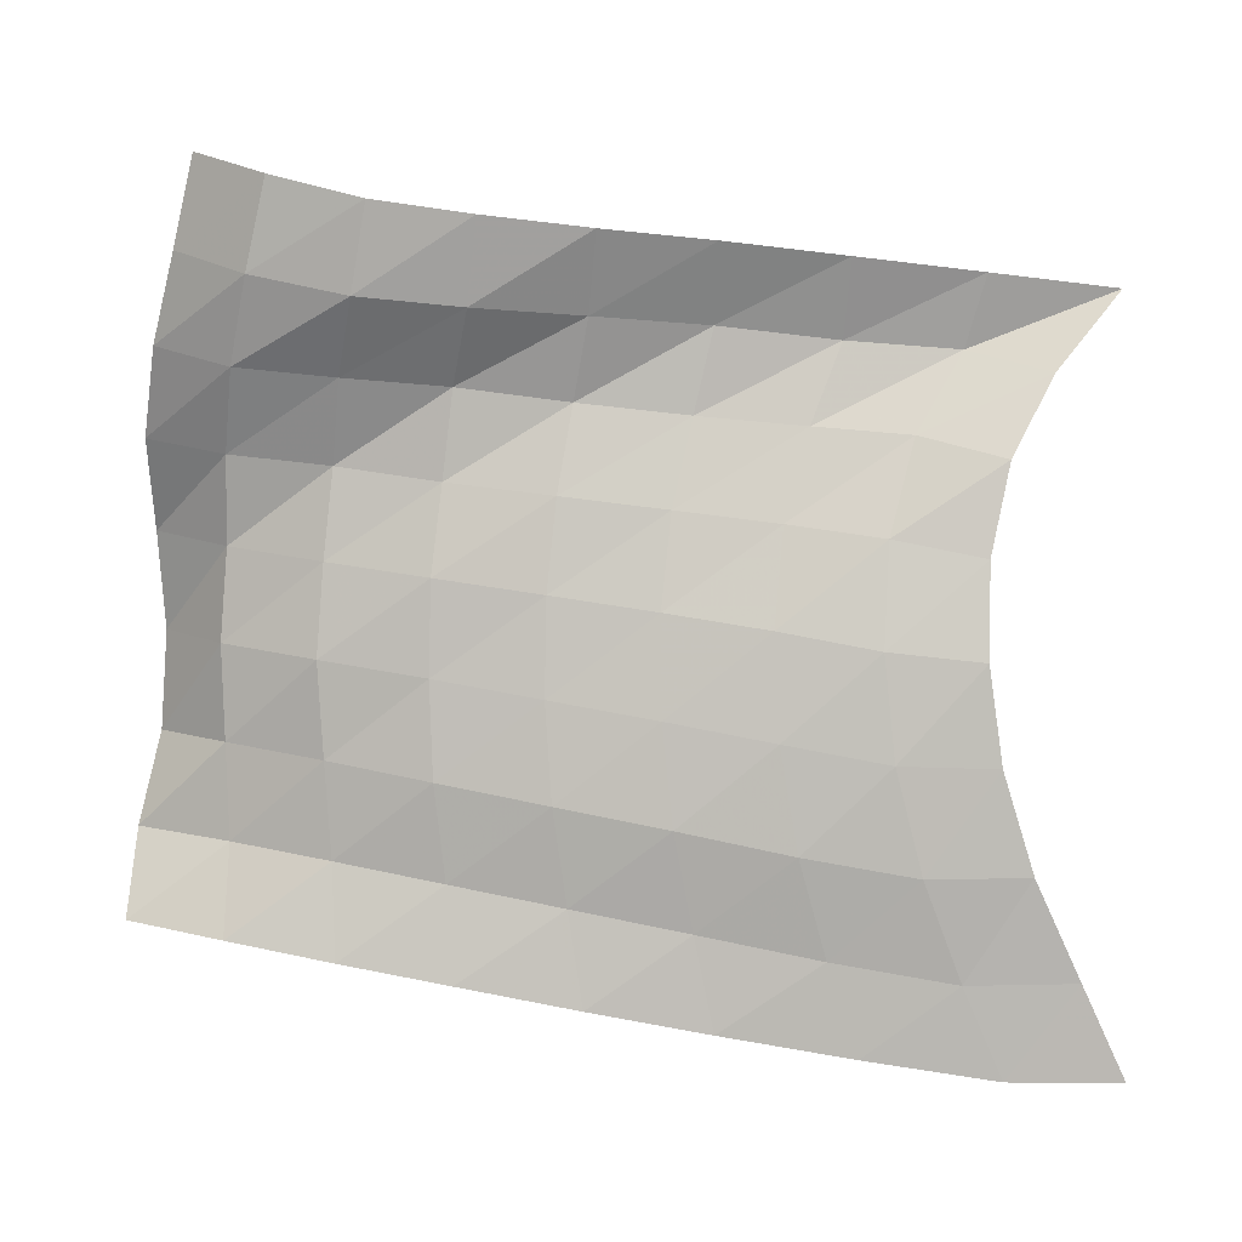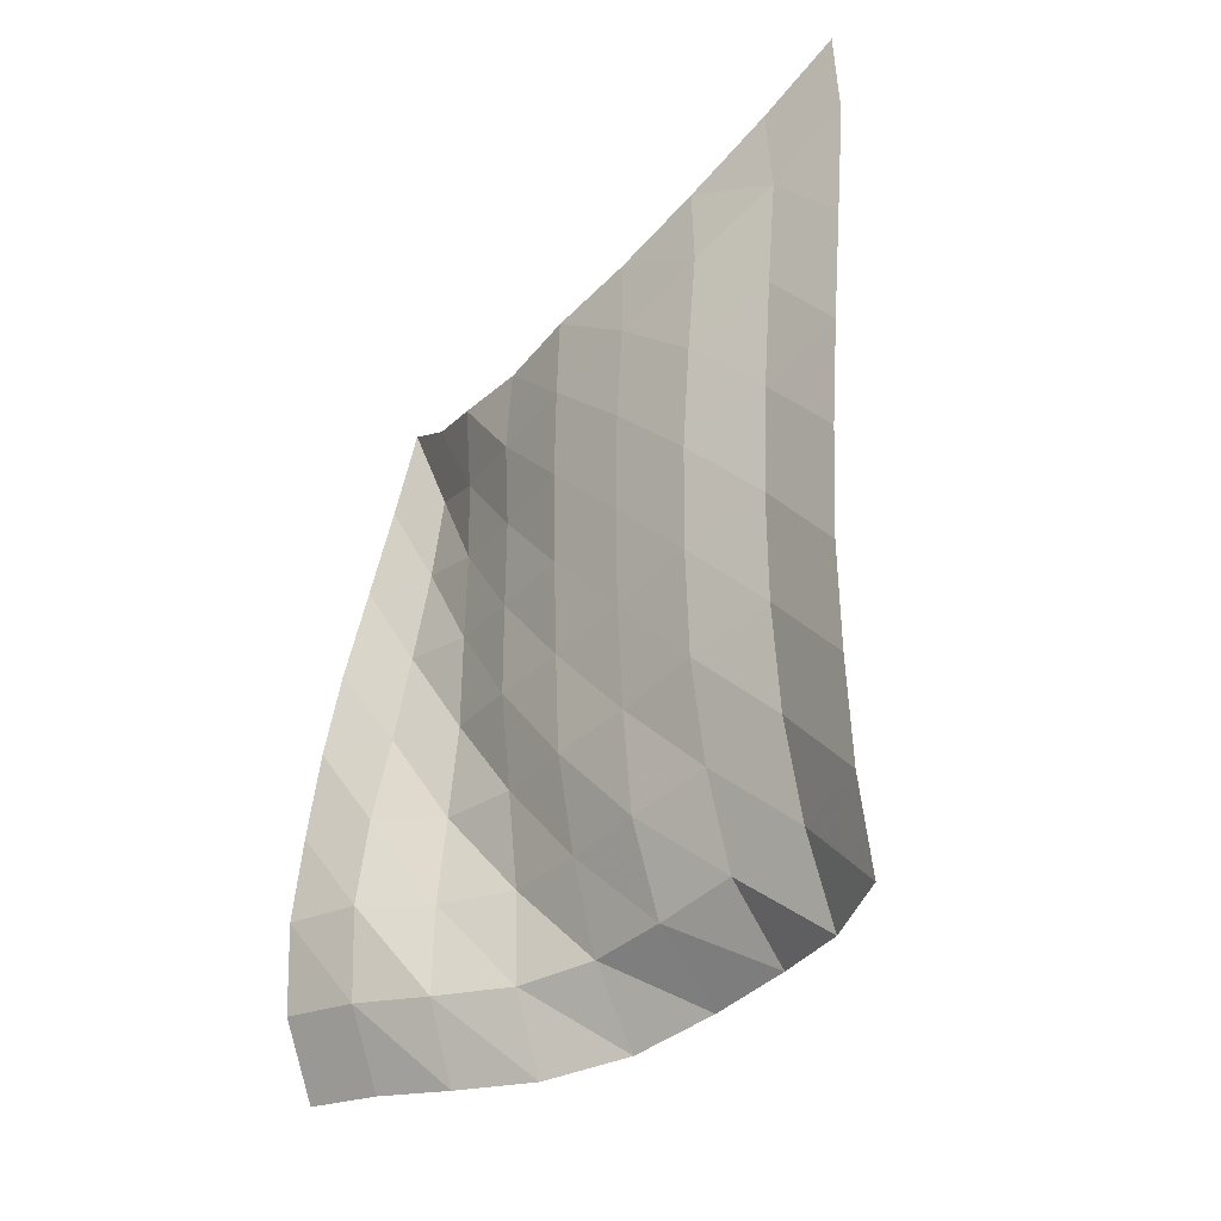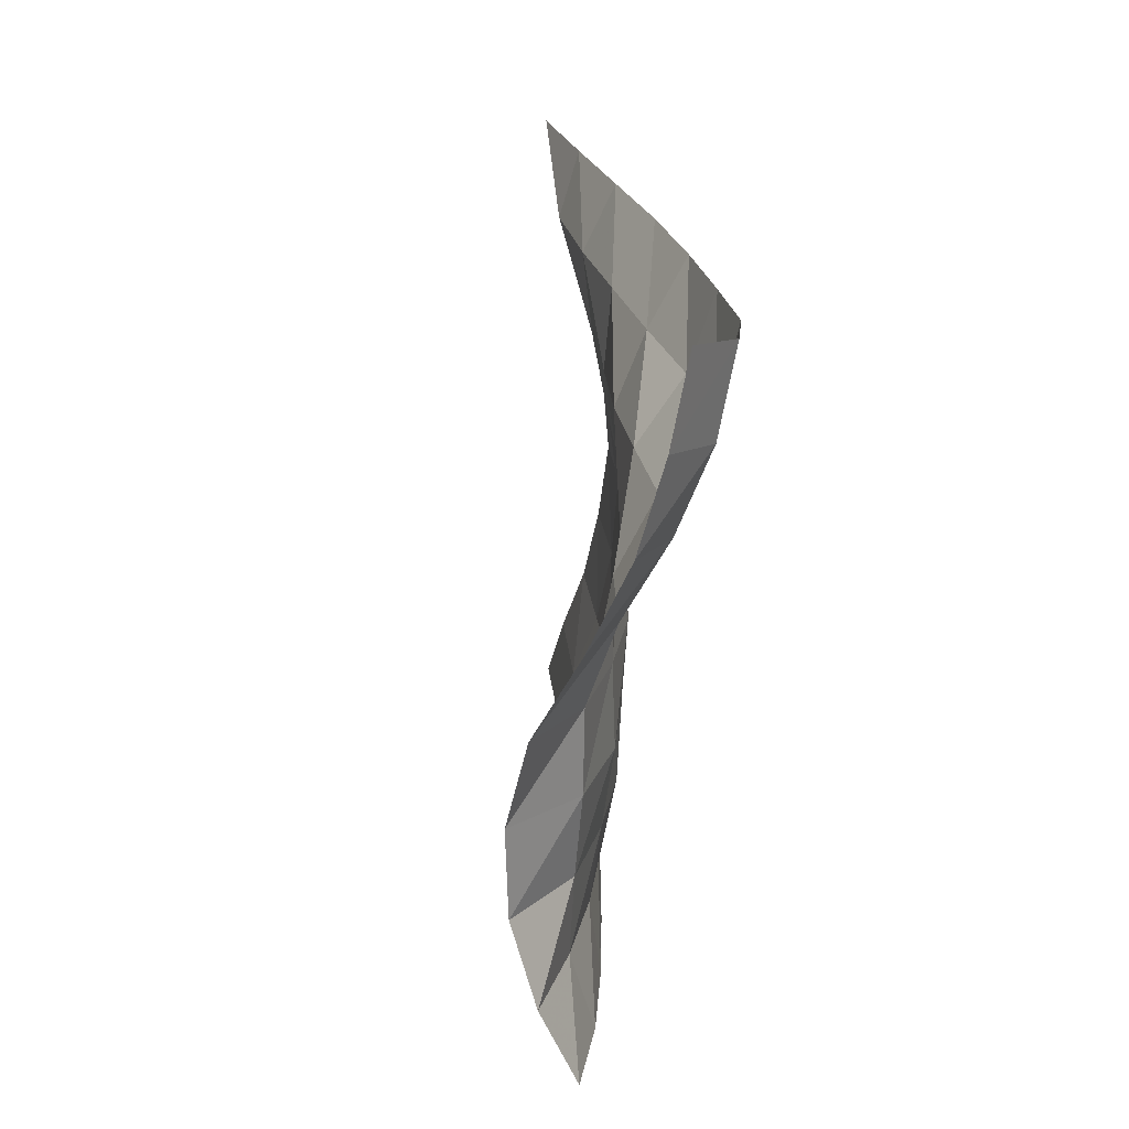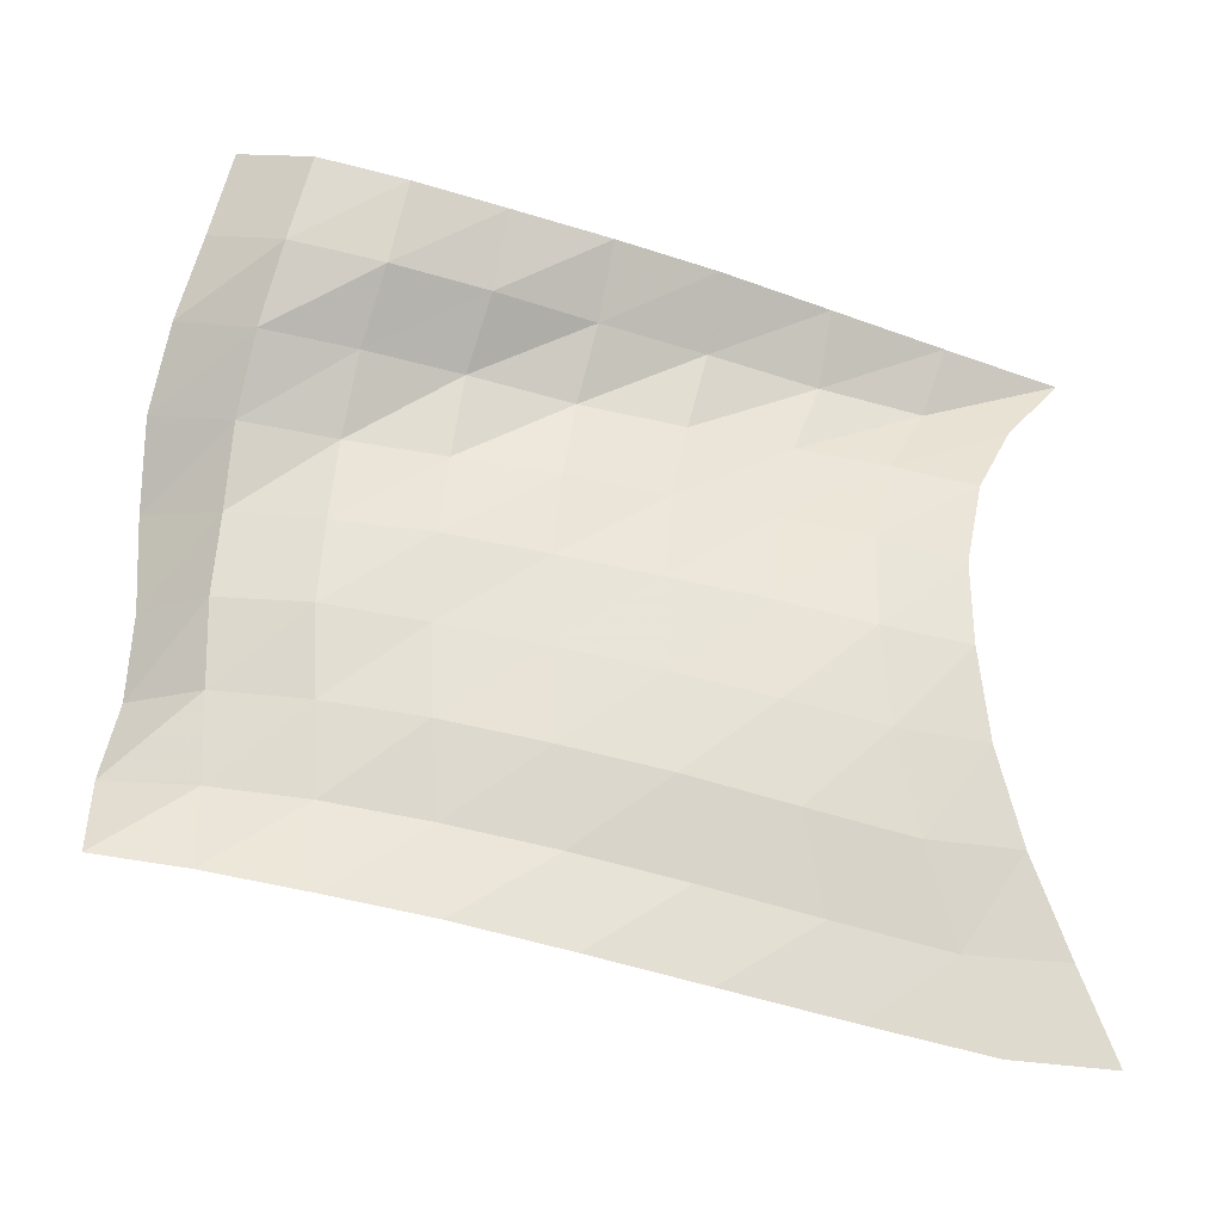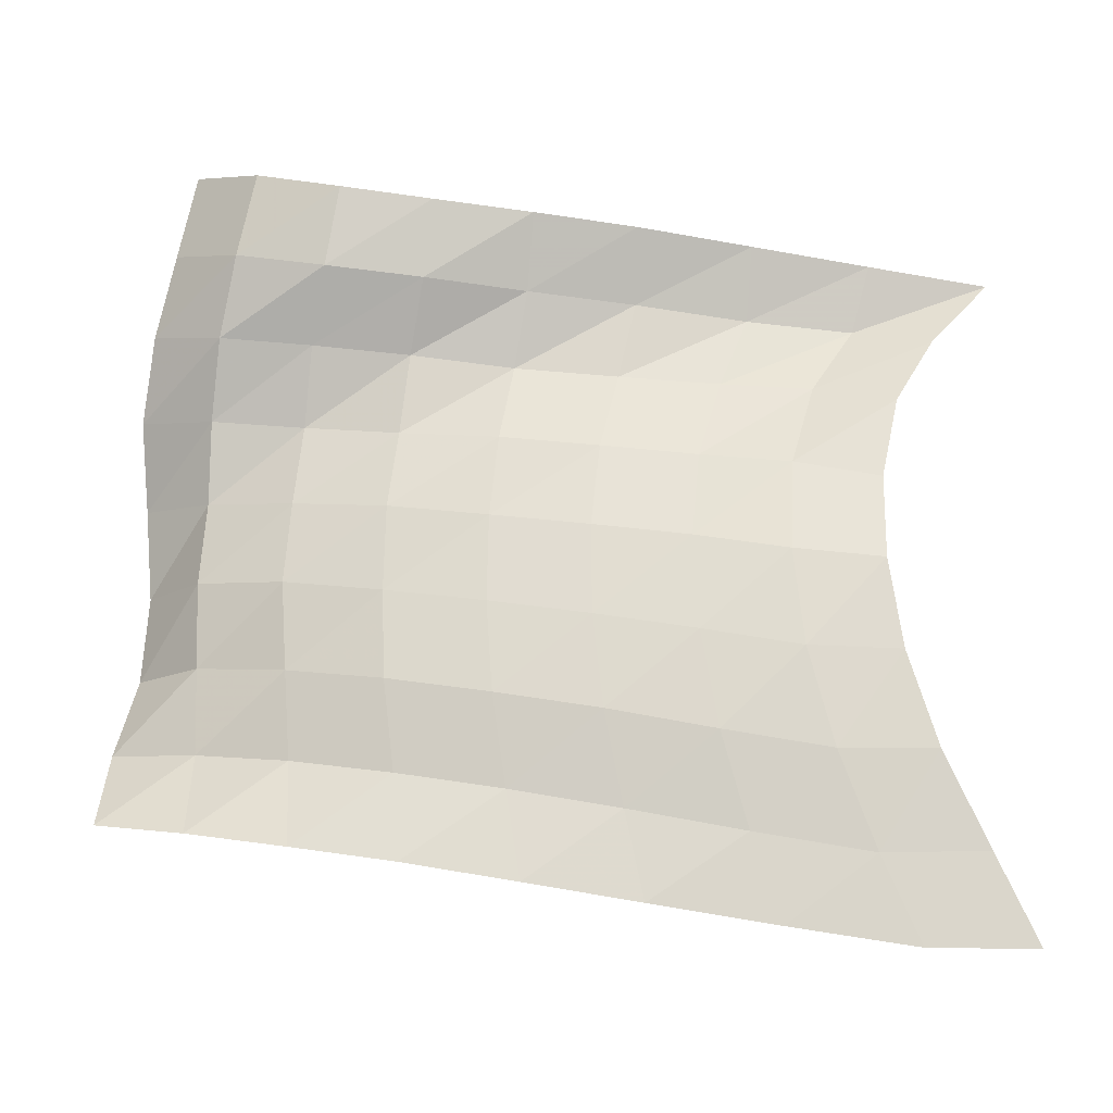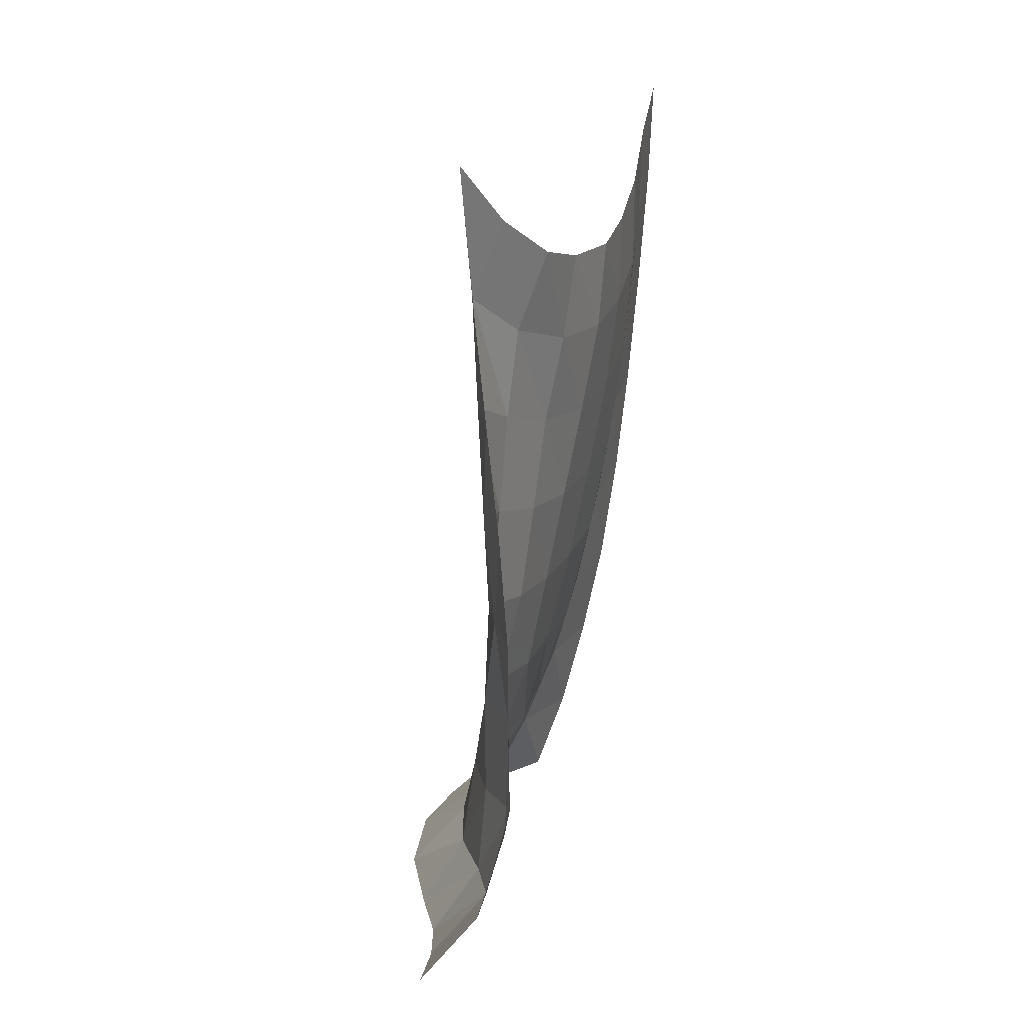
<metadata>
{"format":"obj","ext":"obj","renderer":"f3d","projection":"perspective","resolution":1024,"background":"white","views":[{"elev":-1.3,"azim":86.3,"up":"+Z"},{"elev":-41.5,"azim":141.2,"up":"+Y"},{"elev":30.3,"azim":-8.8,"up":"+Z"},{"elev":-28.9,"azim":73.8,"up":"+Z"},{"elev":-24.8,"azim":87.4,"up":"+Z"},{"elev":18.0,"azim":19.0,"up":"+Y"}]}
</metadata>
<code>
v -1 0 -1
v -0.9661 -0.12 -0.7468
v -0.918 -0.2486 -0.479
v -0.8848 -0.3345 -0.209
v -0.861 -0.3722 0.0518
v -0.8817 -0.3645 0.3087
v -0.8911 -0.3095 0.5564
v -0.9502 -0.1839 0.78
v -1 0 1
v -1.013 -0.3094 -0.997
v -0.9789 -0.419 -0.7513
v -0.9205 -0.5272 -0.482
v -0.8881 -0.6012 -0.2012
v -0.8747 -0.6301 0.07972
v -0.9027 -0.6126 0.3589
v -0.9606 -0.5362 0.6222
v -1.021 -0.4015 0.8448
v -0.9548 -0.3532 1.031
v -1.025 -0.6731 -0.9401
v -0.9956 -0.7567 -0.6918
v -0.9352 -0.8354 -0.4275
v -0.9135 -0.8844 -0.1476
v -0.9113 -0.8974 0.1314
v -0.947 -0.8695 0.3979
v -0.9858 -0.7979 0.6451
v -1.001 -0.7126 0.863
v -0.9058 -0.7027 1.06
v -1.042 -1.034 -0.8778
v -1.024 -1.087 -0.6242
v -0.965 -1.143 -0.3626
v -0.954 -1.172 -0.09152
v -0.954 -1.175 0.1777
v -0.9727 -1.146 0.433
v -1.002 -1.089 0.6714
v -0.9732 -1.04 0.8939
v -0.8576 -1.039 1.087
v -1.064 -1.361 -0.8185
v -1.06 -1.401 -0.5617
v -1.01 -1.442 -0.3037
v -1.001 -1.46 -0.03845
v -0.9979 -1.456 0.2216
v -1.002 -1.431 0.4689
v -1.026 -1.388 0.7047
v -0.9352 -1.355 0.9093
v -0.8256 -1.342 1.108
v -1.098 -1.686 -0.7572
v -1.113 -1.704 -0.5027
v -1.069 -1.736 -0.2456
v -1.061 -1.747 0.01422
v -1.045 -1.743 0.2656
v -1.064 -1.715 0.5067
v -1.028 -1.689 0.7415
v -0.8901 -1.654 0.9214
v -0.813 -1.632 1.137
v -1.15 -1.982 -0.7033
v -1.184 -1.993 -0.4478
v -1.157 -2.012 -0.1919
v -1.128 -2.03 0.0623
v -1.133 -2.014 0.3097
v -1.131 -1.99 0.551
v -1.018 -1.972 0.7616
v -0.8756 -1.937 0.9446
v -0.8129 -1.9 1.172
v -1.213 -2.268 -0.6498
v -1.28 -2.257 -0.4019
v -1.269 -2.269 -0.1472
v -1.251 -2.28 0.106
v -1.244 -2.264 0.3539
v -1.163 -2.261 0.5822
v -1.035 -2.24 0.7881
v -0.9306 -2.197 1.005
v -0.8735 -2.145 1.242
v -1.296 -2.523 -0.6033
v -1.397 -2.503 -0.3669
v -1.459 -2.451 -0.1183
v -1.464 -2.439 0.1457
v -1.408 -2.461 0.4022
v -1.283 -2.477 0.6321
v -1.164 -2.444 0.8558
v -1.081 -2.387 1.085
v -1.023 -2.333 1.322
f 1 10 2
f 2 10 11
f 2 11 3
f 3 11 12
f 3 12 4
f 4 12 13
f 4 13 5
f 5 13 14
f 5 14 6
f 6 14 15
f 6 15 7
f 7 15 16
f 7 16 8
f 8 16 17
f 8 17 9
f 9 17 18
f 10 19 11
f 11 19 20
f 11 20 12
f 12 20 21
f 12 21 13
f 13 21 22
f 13 22 14
f 14 22 23
f 14 23 15
f 15 23 24
f 15 24 16
f 16 24 25
f 16 25 17
f 17 25 26
f 17 26 18
f 18 26 27
f 19 28 20
f 20 28 29
f 20 29 21
f 21 29 30
f 21 30 22
f 22 30 31
f 22 31 23
f 23 31 32
f 23 32 24
f 24 32 33
f 24 33 25
f 25 33 34
f 25 34 26
f 26 34 35
f 26 35 27
f 27 35 36
f 28 37 29
f 29 37 38
f 29 38 30
f 30 38 39
f 30 39 31
f 31 39 40
f 31 40 32
f 32 40 41
f 32 41 33
f 33 41 42
f 33 42 34
f 34 42 43
f 34 43 35
f 35 43 44
f 35 44 36
f 36 44 45
f 37 46 38
f 38 46 47
f 38 47 39
f 39 47 48
f 39 48 40
f 40 48 49
f 40 49 41
f 41 49 50
f 41 50 42
f 42 50 51
f 42 51 43
f 43 51 52
f 43 52 44
f 44 52 53
f 44 53 45
f 45 53 54
f 46 55 47
f 47 55 56
f 47 56 48
f 48 56 57
f 48 57 49
f 49 57 58
f 49 58 50
f 50 58 59
f 50 59 51
f 51 59 60
f 51 60 52
f 52 60 61
f 52 61 53
f 53 61 62
f 53 62 54
f 54 62 63
f 55 64 56
f 56 64 65
f 56 65 57
f 57 65 66
f 57 66 58
f 58 66 67
f 58 67 59
f 59 67 68
f 59 68 60
f 60 68 69
f 60 69 61
f 61 69 70
f 61 70 62
f 62 70 71
f 62 71 63
f 63 71 72
f 64 73 65
f 65 73 74
f 65 74 66
f 66 74 75
f 66 75 67
f 67 75 76
f 67 76 68
f 68 76 77
f 68 77 69
f 69 77 78
f 69 78 70
f 70 78 79
f 70 79 71
f 71 79 80
f 71 80 72
f 72 80 81

</code>
